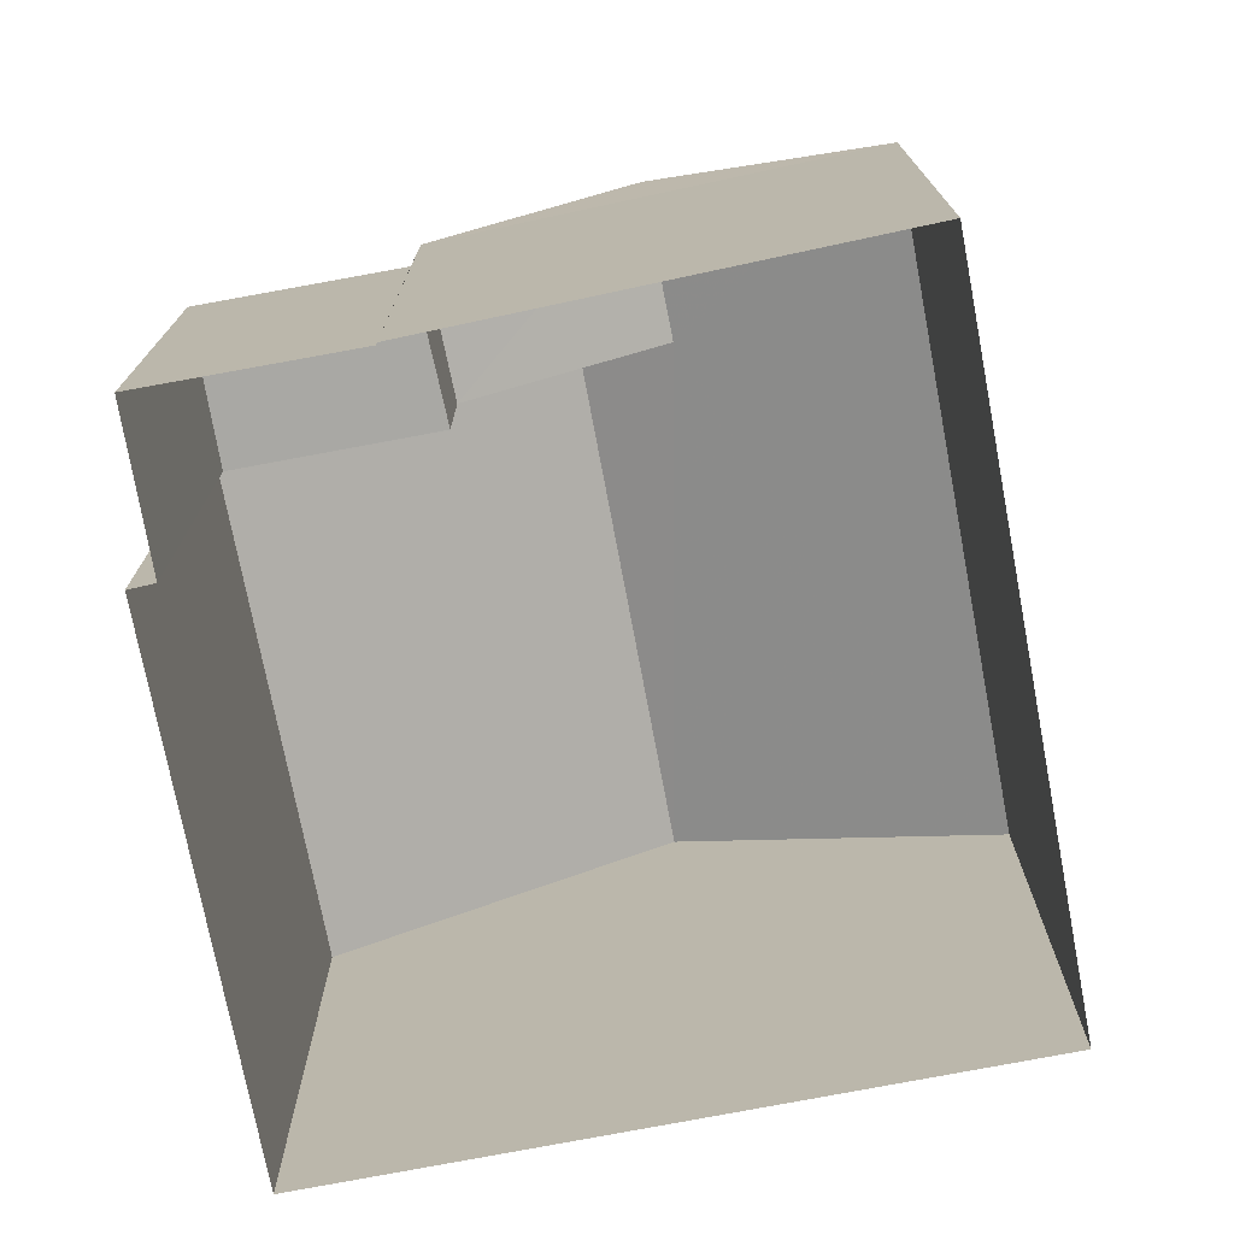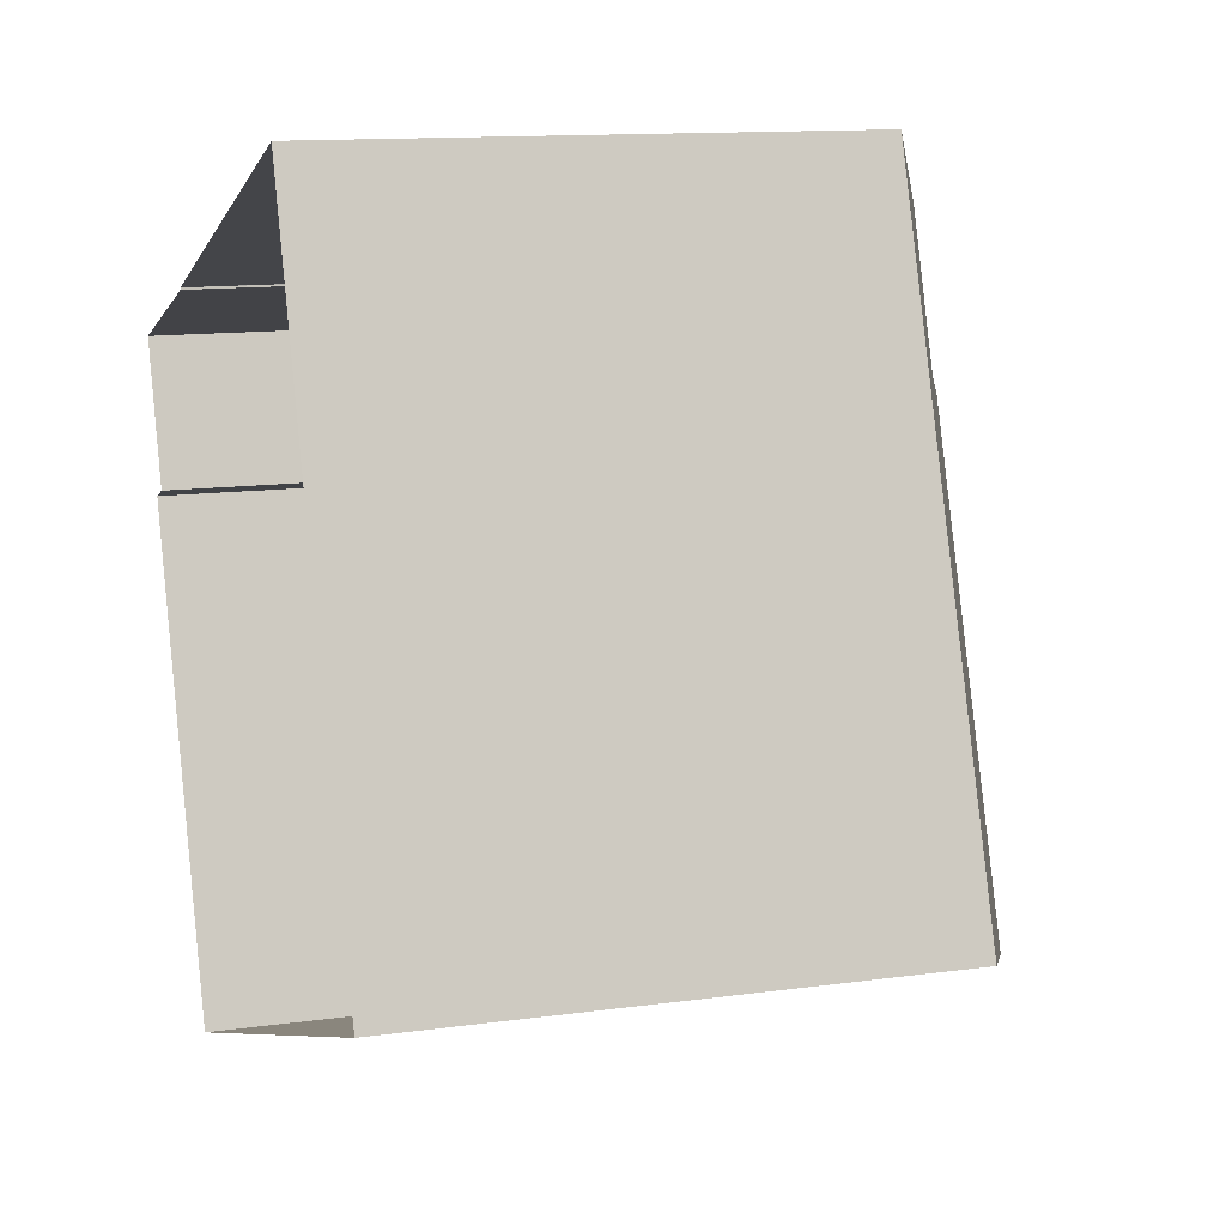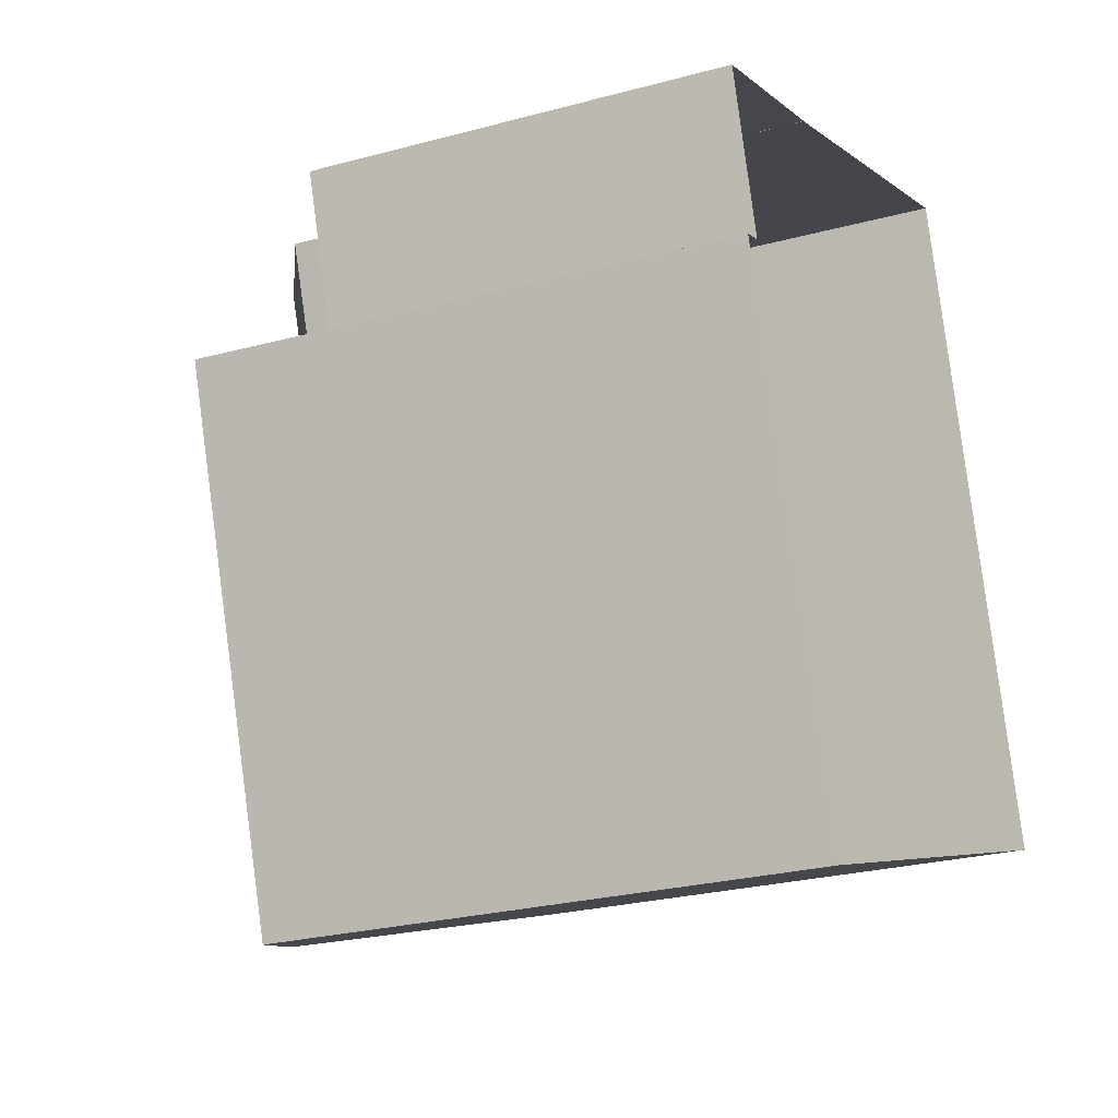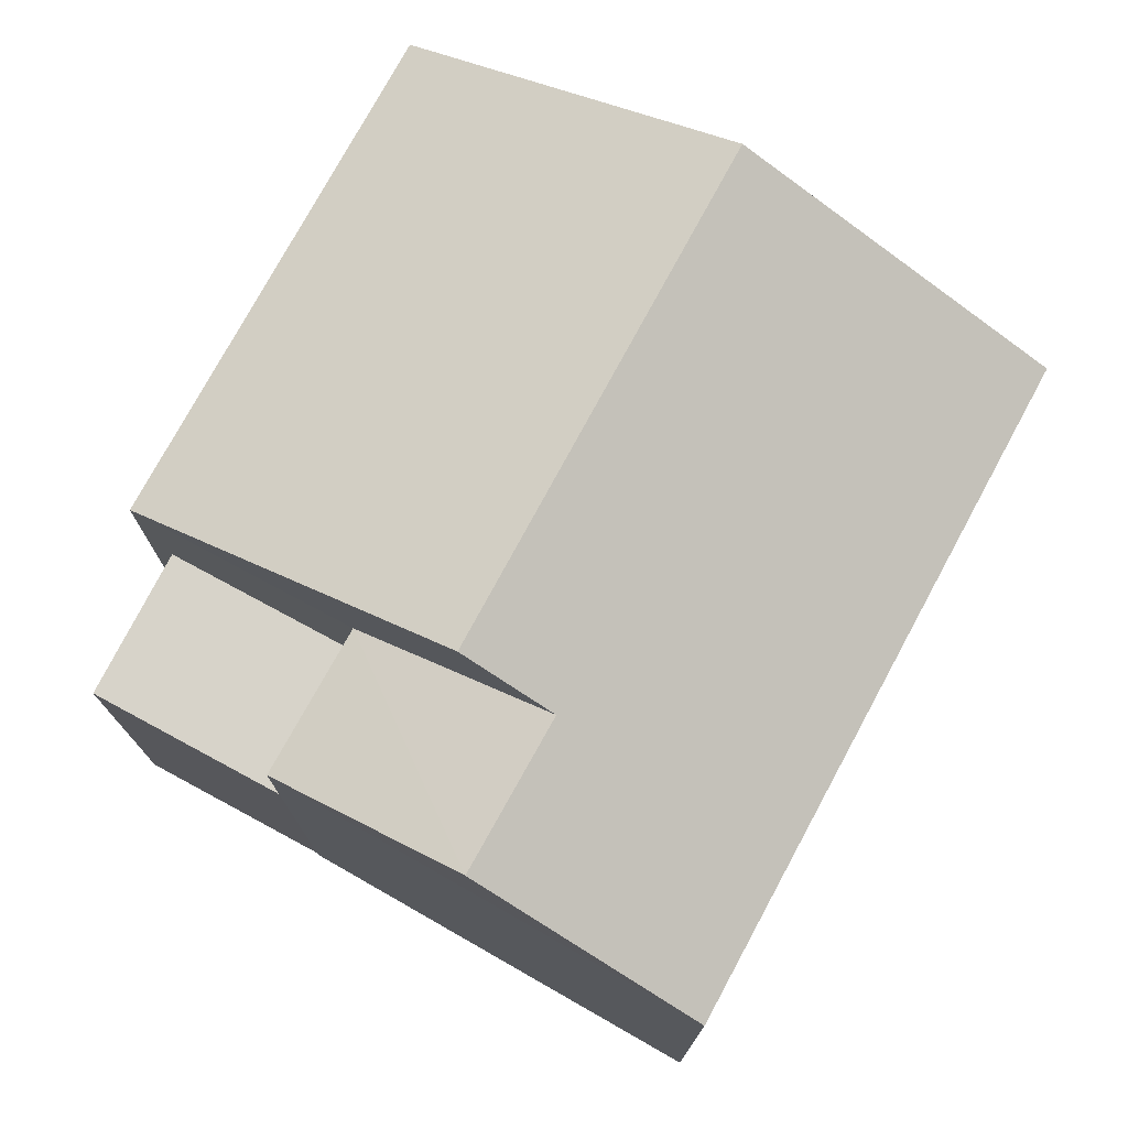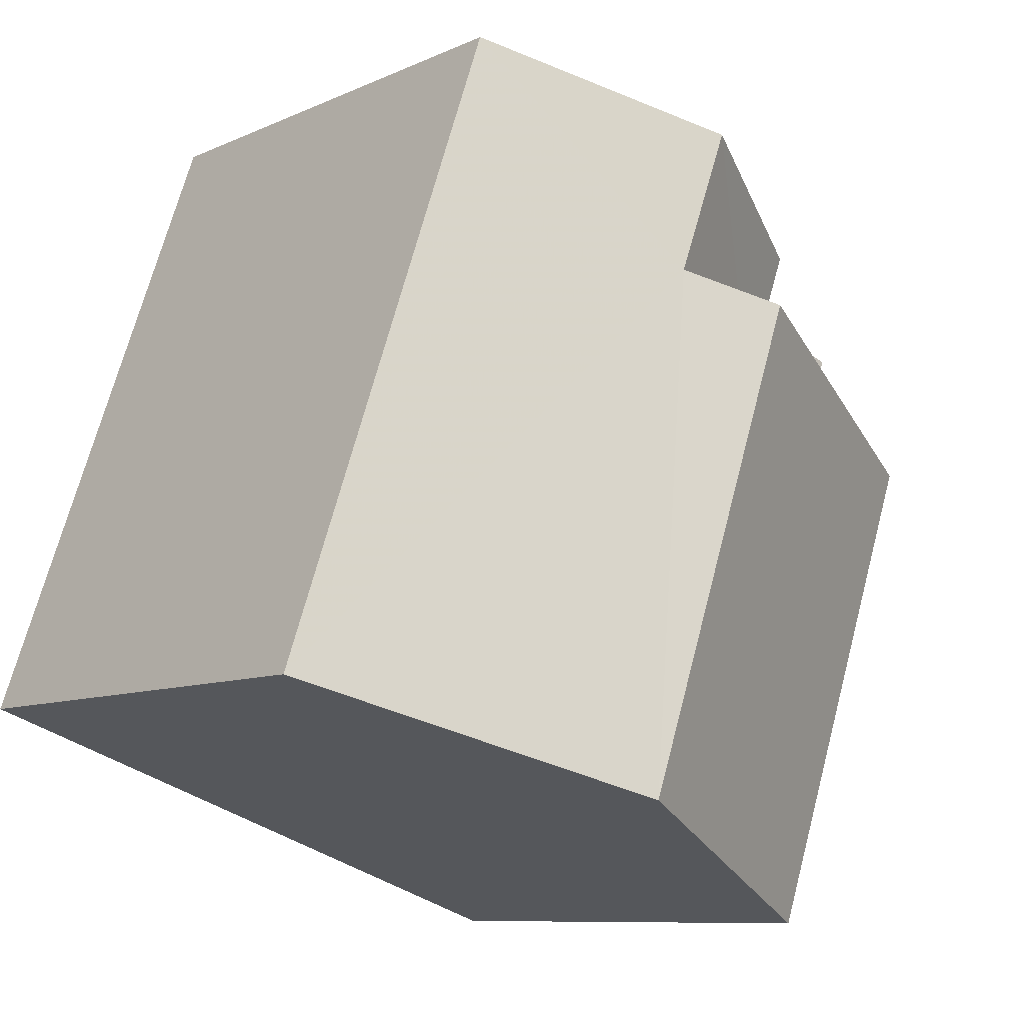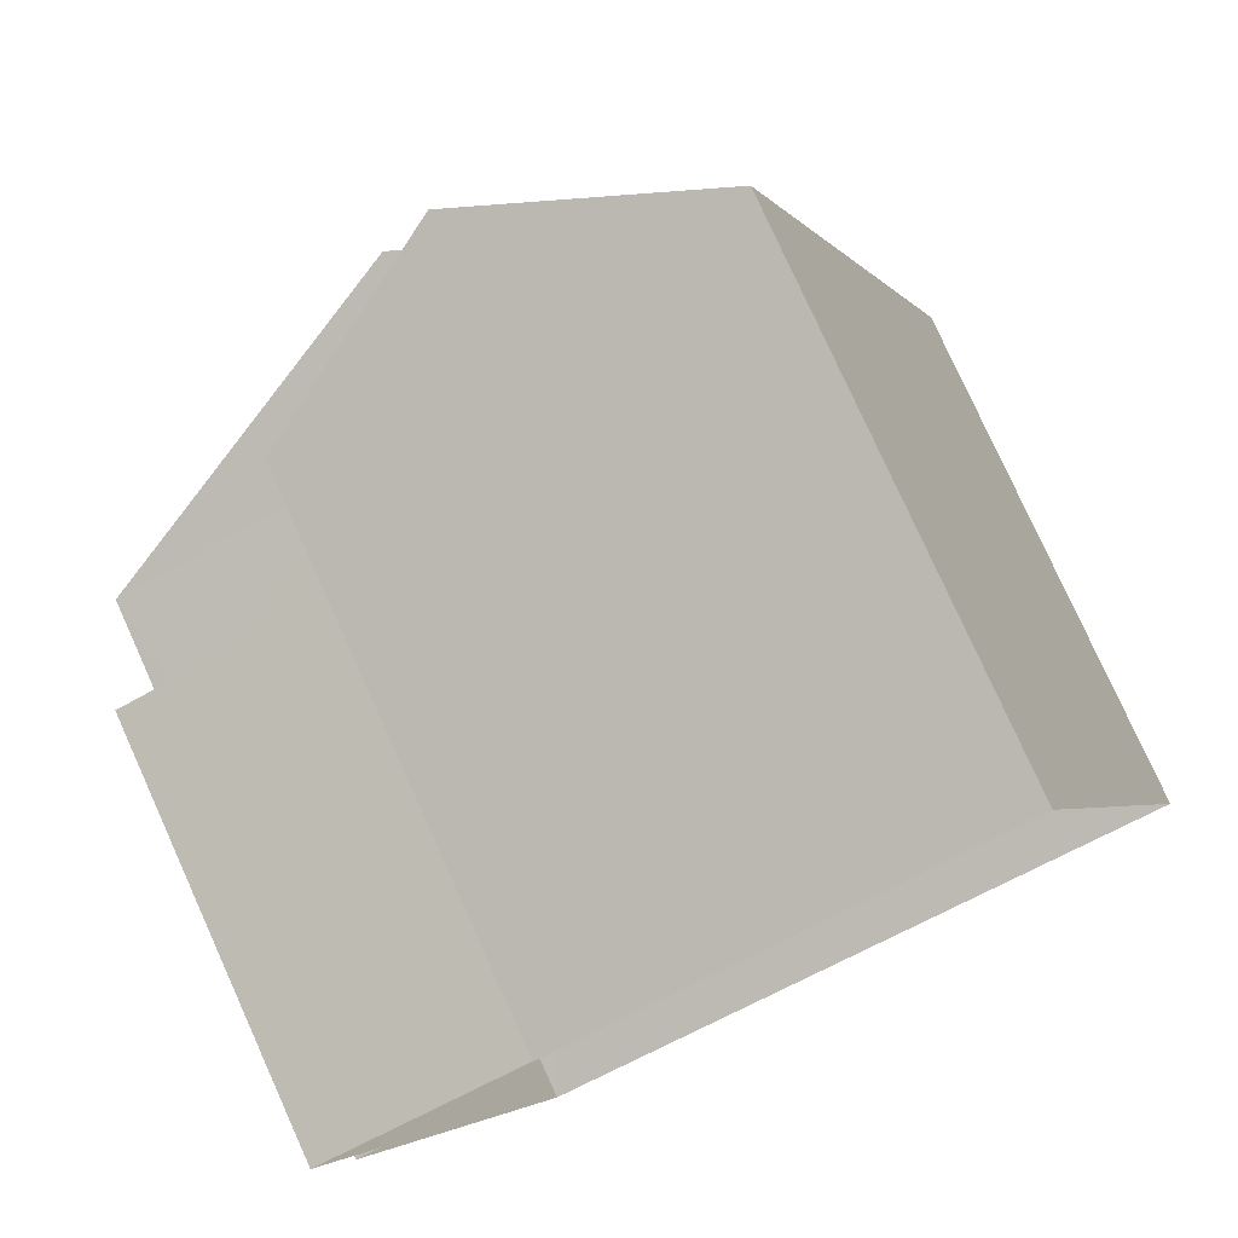
<metadata>
{"format":"obj","ext":"obj","renderer":"f3d","projection":"perspective","resolution":1024,"background":"white","views":[{"elev":-74.8,"azim":171.6,"up":"+Z"},{"elev":12.5,"azim":-108.1,"up":"+Y"},{"elev":-25.8,"azim":113.4,"up":"+Y"},{"elev":76.2,"azim":-170.8,"up":"+Z"},{"elev":-8.9,"azim":-39.7,"up":"+Y"},{"elev":78.7,"azim":155.6,"up":"+Y"}]}
</metadata>
<code>
v -2.23e+05 -1.271e+05 18.19
v -2.23e+05 -1.271e+05 18.19
v -2.23e+05 -1.271e+05 18.19
v -2.23e+05 -1.271e+05 18.19
v -2.23e+05 -1.271e+05 18.19
v -2.23e+05 -1.271e+05 18.19
v -2.23e+05 -1.271e+05 18.19
v -2.23e+05 -1.271e+05 18.19
v -2.23e+05 -1.271e+05 24.35
v -2.23e+05 -1.271e+05 24.35
v -2.23e+05 -1.271e+05 25.66
v -2.23e+05 -1.271e+05 25.65
v -2.23e+05 -1.271e+05 26.18
v -2.23e+05 -1.271e+05 24.35
v -2.23e+05 -1.271e+05 24.35
v -2.23e+05 -1.271e+05 26.18
v -2.23e+05 -1.271e+05 24.35
v -2.23e+05 -1.271e+05 24.35
v -2.23e+05 -1.271e+05 22.9
v -2.23e+05 -1.271e+05 22.9
v -2.23e+05 -1.271e+05 22.9
v -2.23e+05 -1.271e+05 22.9
f 1 2 3
f 1 4 2
f 5 6 3
f 7 1 6
f 5 8 6
f 1 3 6
f 9 10 11
f 12 9 11
f 13 14 15
f 13 16 14
f 16 12 17
f 17 12 18
f 16 13 12
f 18 12 11
f 19 20 21
f 19 22 20
f 14 2 4
f 15 14 4
f 5 17 18
f 5 3 17
f 17 3 16
f 3 2 16
f 2 14 16
f 10 8 18
f 10 18 11
f 8 5 18
f 4 1 20
f 4 20 15
f 15 9 13
f 13 9 12
f 20 22 9
f 20 9 15
f 1 7 21
f 20 1 21
f 6 21 7
f 6 19 21
f 6 8 19
f 8 10 19
f 19 9 22
f 19 10 9

</code>
